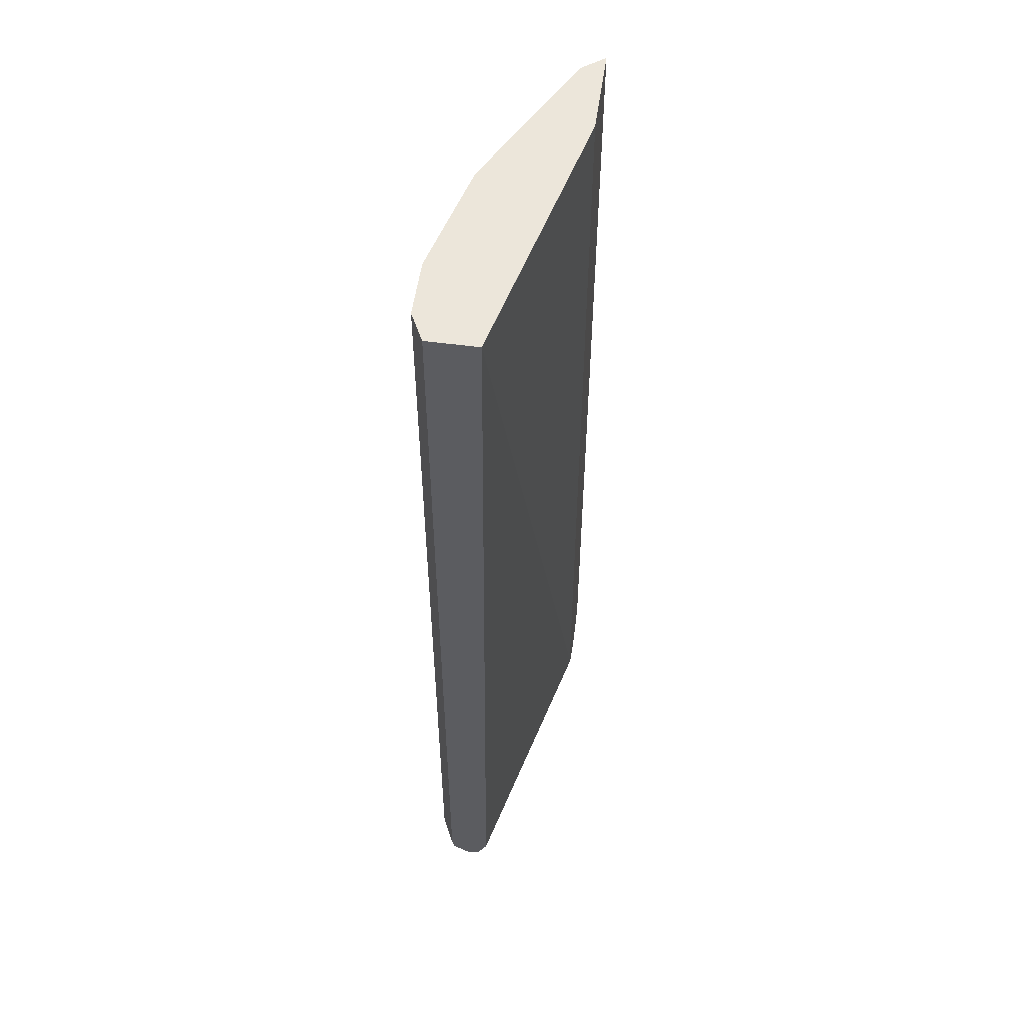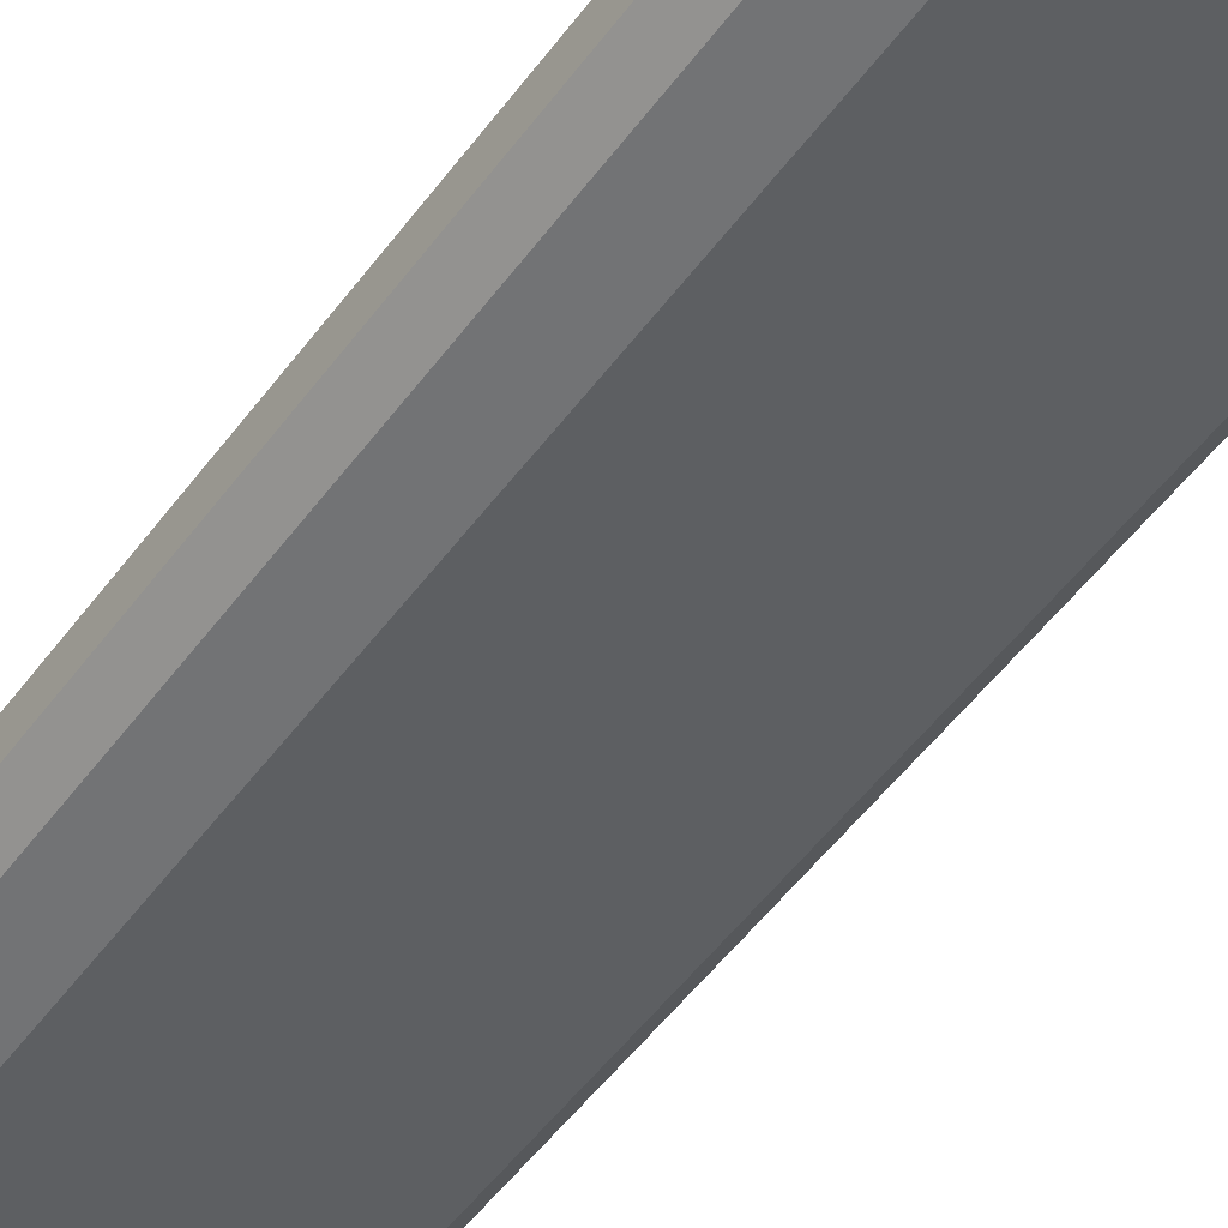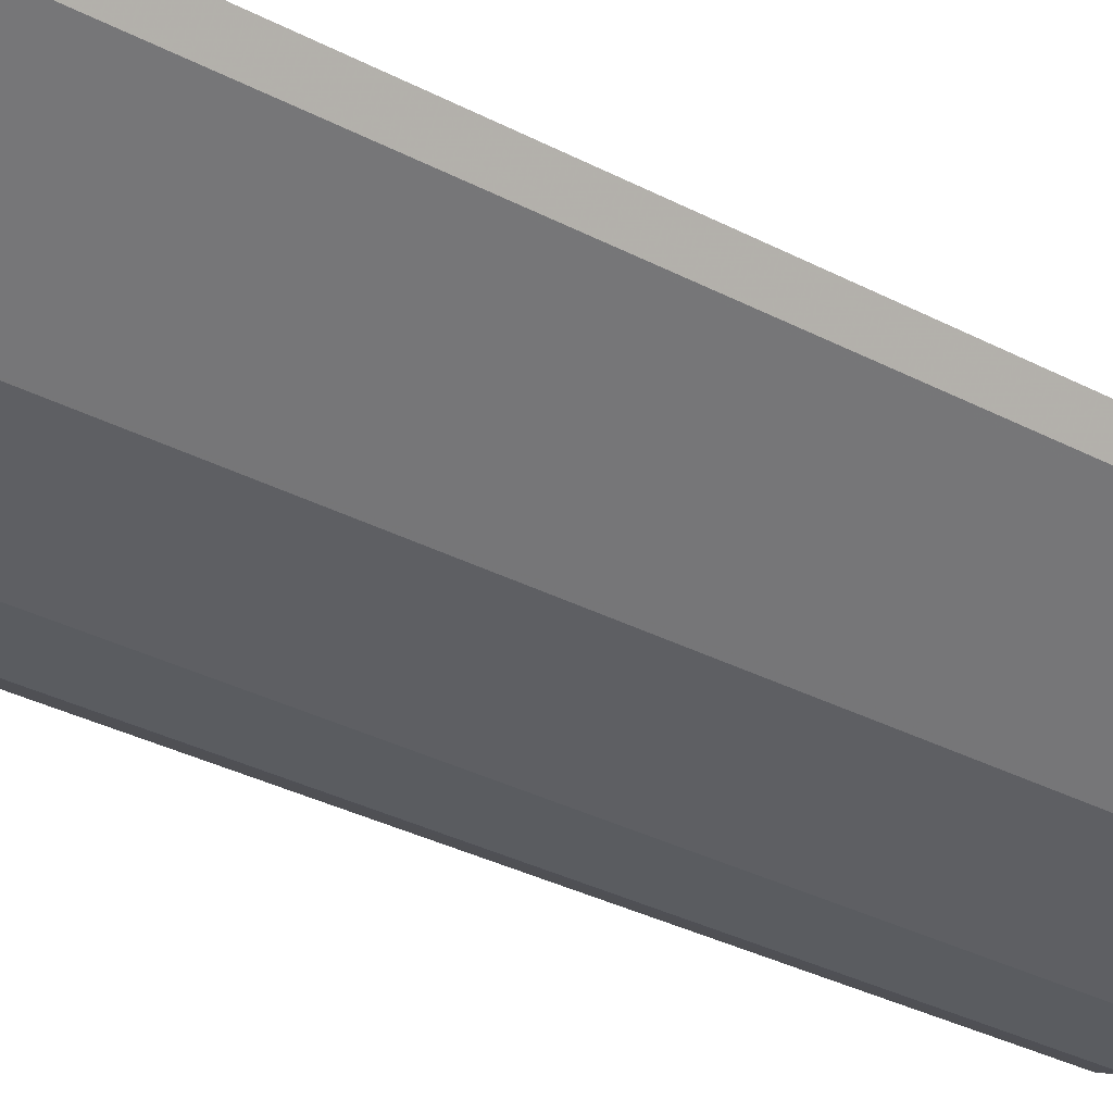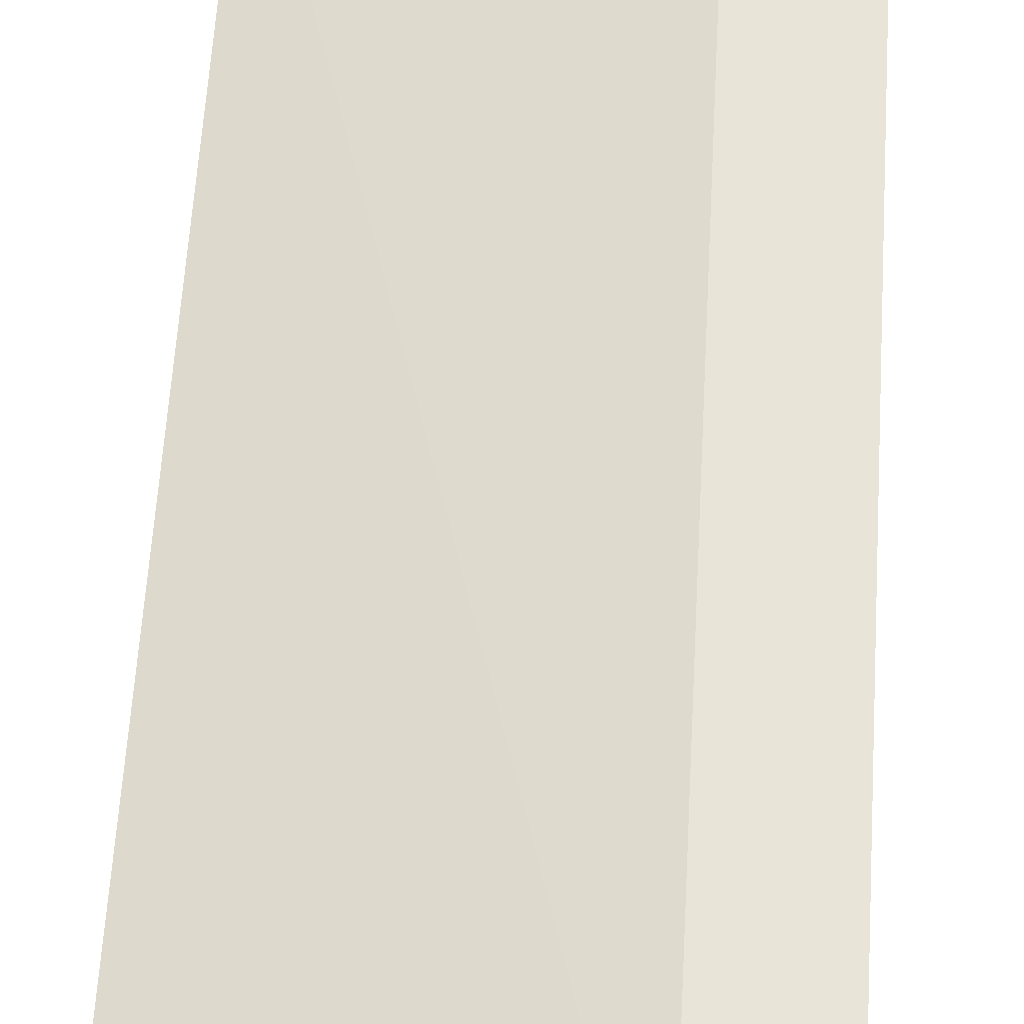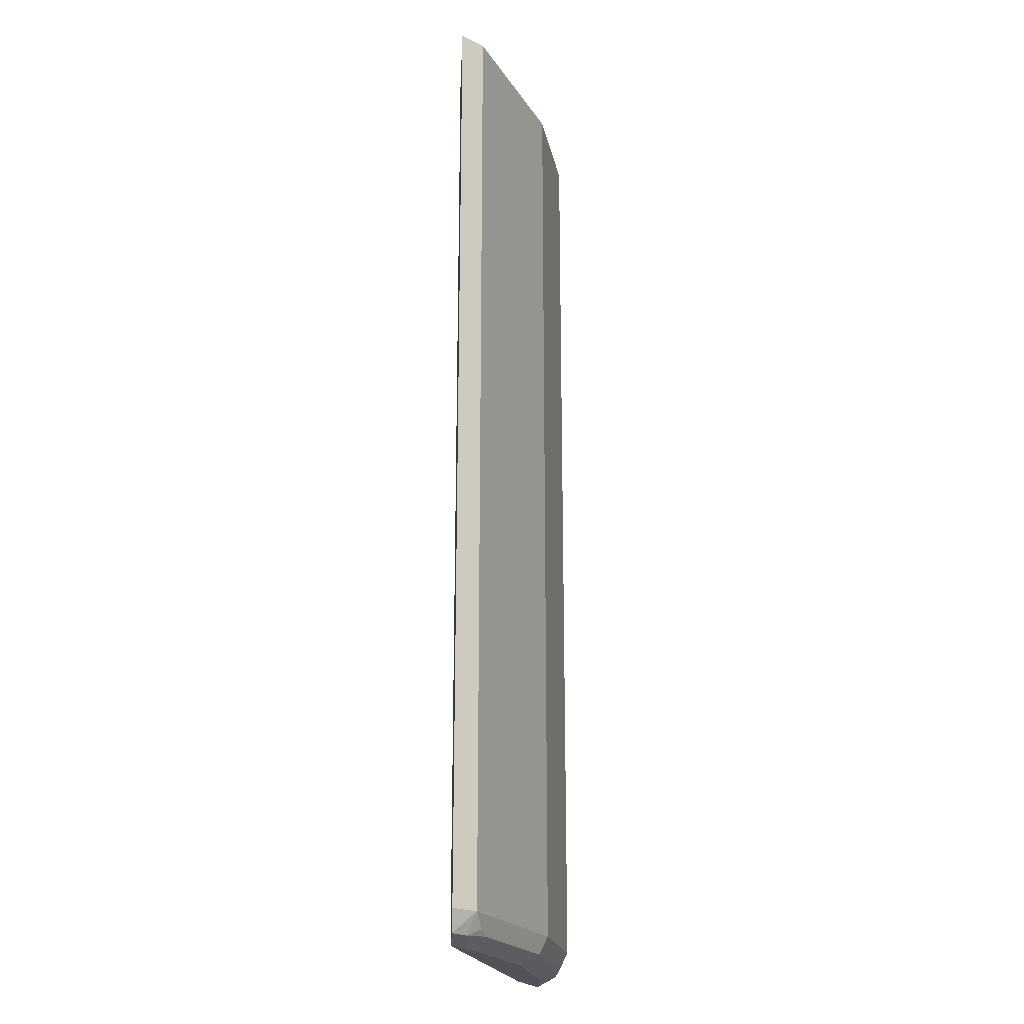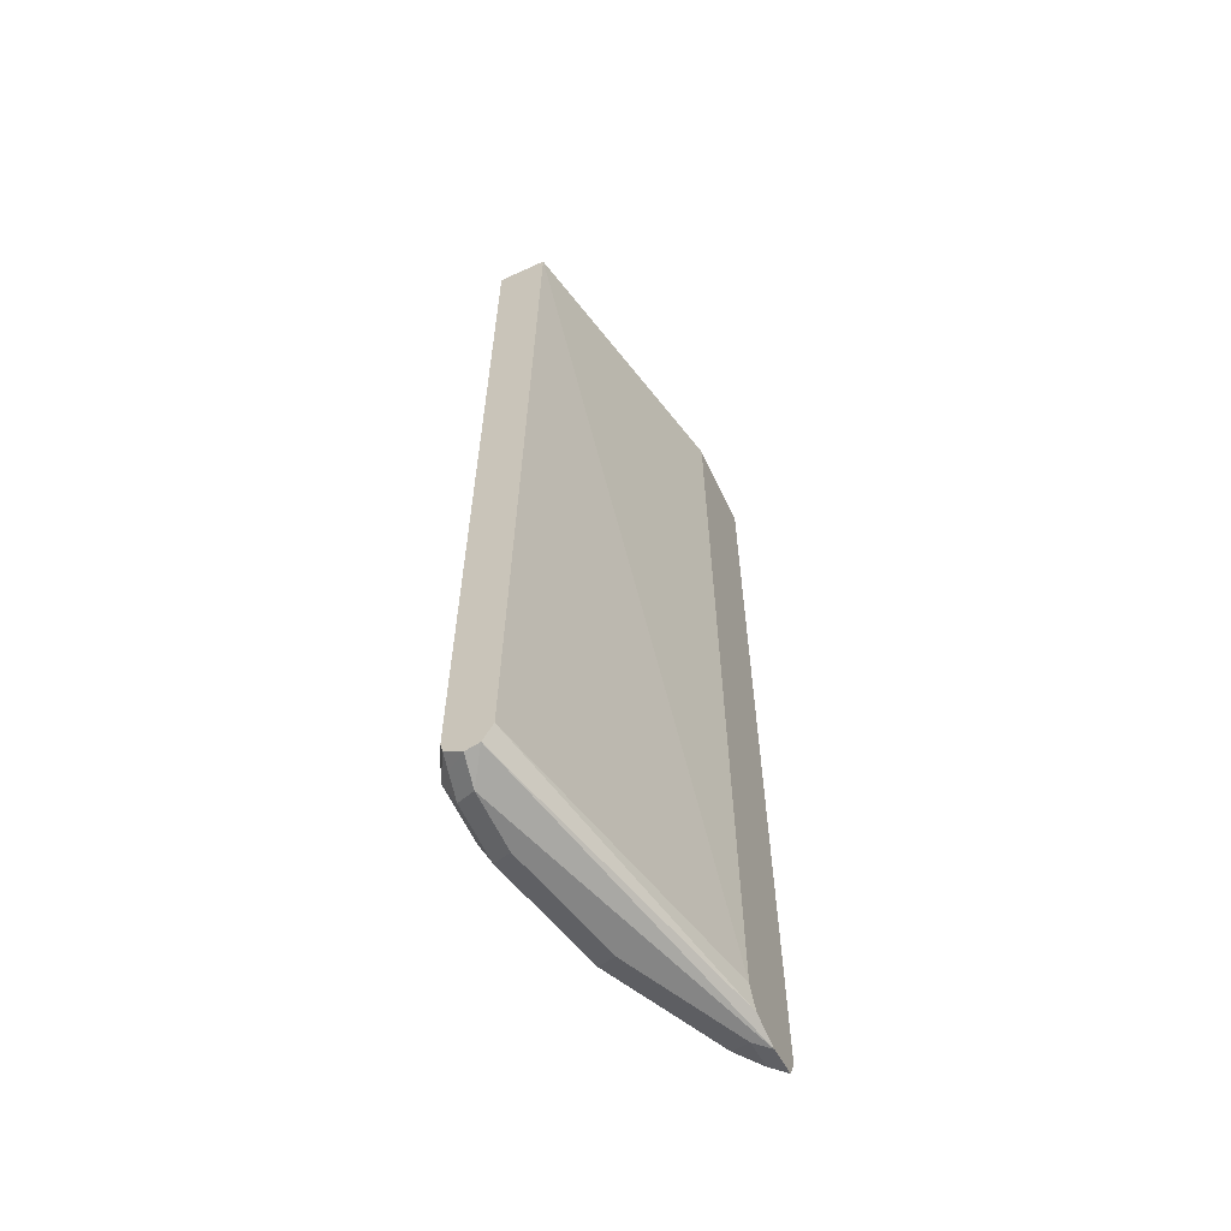
<metadata>
{"format":"obj","ext":"obj","renderer":"f3d","projection":"perspective","resolution":1024,"background":"white","views":[{"elev":54.5,"azim":-82.0,"up":"+Y"},{"elev":-55.8,"azim":-36.7,"up":"+Z"},{"elev":-34.4,"azim":55.1,"up":"+Z"},{"elev":60.4,"azim":3.6,"up":"+Z"},{"elev":-21.4,"azim":87.2,"up":"+Y"},{"elev":-61.7,"azim":-64.9,"up":"+Y"}]}
</metadata>
<code>
v -0.04063 -0.9263 -0.2993
v -0.02021 -0.9304 -0.3034
v -0.04063 -0.9237 -0.2899
v -0.04063 -0.9235 -0.3036
v -0.03033 -0.9203 -0.3135
v -0.01348 -0.9237 -0.3169
v 0.02024 -0.9304 -0.3034
v 0.1918 -0.9304 -0.233
v 0.182 -0.9283 -0.233
v 0.169 -0.9254 -0.233
v -0.04063 -0.9103 -0.2832
v -0.04063 -0.9182 -0.3115
v -0.02021 -0.9102 -0.3236
v 0.02699 -0.9237 -0.3169
v 0.1011 -0.9304 -0.2832
v 0.182 -0.9304 -0.2427
v 0.2145 -0.9254 -0.233
v 0.161 -0.9102 -0.233
v -0.04063 -0.9101 -0.2831
v -0.04063 -0.9104 -0.3134
v 0.02024 -0.9102 -0.3236
v -0.03369 -0.9034 -0.3169
v -0.02982 -0.2321 -0.3188
v -0.02021 -0.2321 -0.3236
v 0.1079 -0.9237 -0.2967
v 0.1011 -0.9102 -0.3034
v 0.1416 -0.9304 -0.263
v 0.1888 -0.9237 -0.2562
v 0.2048 -0.9254 -0.2427
v 0.209 -0.9102 -0.2495
v 0.2169 -0.9205 -0.233
v 0.1557 -0.2321 -0.233
v -0.04063 -0.2322 -0.2778
v -0.04063 -0.2321 -0.3134
v 0.02024 -0.2321 -0.3236
v 0.1568 -0.9203 -0.2731
v 0.1551 -0.9102 -0.2764
v 0.1011 -0.2321 -0.3034
v 0.1082 -0.2321 -0.2999
v 0.1972 -0.9203 -0.2528
v 0.2217 -0.9102 -0.233
v 0.2026 -0.2321 -0.2527
v 0.209 -0.2321 -0.2495
v 0.2217 -0.2321 -0.233
v -0.04045 -0.2321 -0.2779
v -0.04063 -0.2321 -0.2785
v 0.1621 -0.2321 -0.2729
f 20 23 22
f 23 45 32
f 23 46 45
f 23 34 46
f 21 38 26
f 21 35 38
f 23 32 44
f 20 34 23
f 14 26 25
f 18 32 33
f 17 30 31
f 17 29 30
f 16 28 29
f 16 27 28
f 15 28 27
f 15 25 28
f 14 21 26
f 23 44 43
f 18 33 19
f 23 43 42
f 30 47 42
f 23 47 39
f 30 44 41
f 30 43 44
f 30 42 43
f 14 25 15
f 30 37 47
f 30 36 37
f 30 40 36
f 30 41 31
f 29 40 30
f 23 42 47
f 28 40 29
f 26 47 37
f 26 39 47
f 26 38 39
f 26 37 36
f 25 36 28
f 25 26 36
f 23 35 24
f 23 38 35
f 23 39 38
f 28 36 40
f 13 35 21
f 6 13 21
f 13 23 24
f 2 16 8
f 2 27 16
f 2 15 27
f 2 7 15
f 2 14 7
f 2 6 14
f 1 6 2
f 1 5 6
f 1 4 5
f 1 12 4
f 1 20 12
f 1 34 20
f 1 46 34
f 1 33 46
f 1 19 33
f 1 11 19
f 1 3 11
f 1 2 3
f 32 45 33
f 2 8 3
f 13 24 35
f 3 8 9
f 3 10 11
f 13 22 23
f 13 20 22
f 12 20 13
f 10 19 11
f 10 18 19
f 8 10 9
f 8 18 10
f 8 32 18
f 8 44 32
f 8 41 44
f 8 31 41
f 8 17 31
f 8 29 17
f 8 16 29
f 7 14 15
f 6 21 14
f 5 13 6
f 5 12 13
f 4 12 5
f 3 9 10
f 33 45 46

</code>
